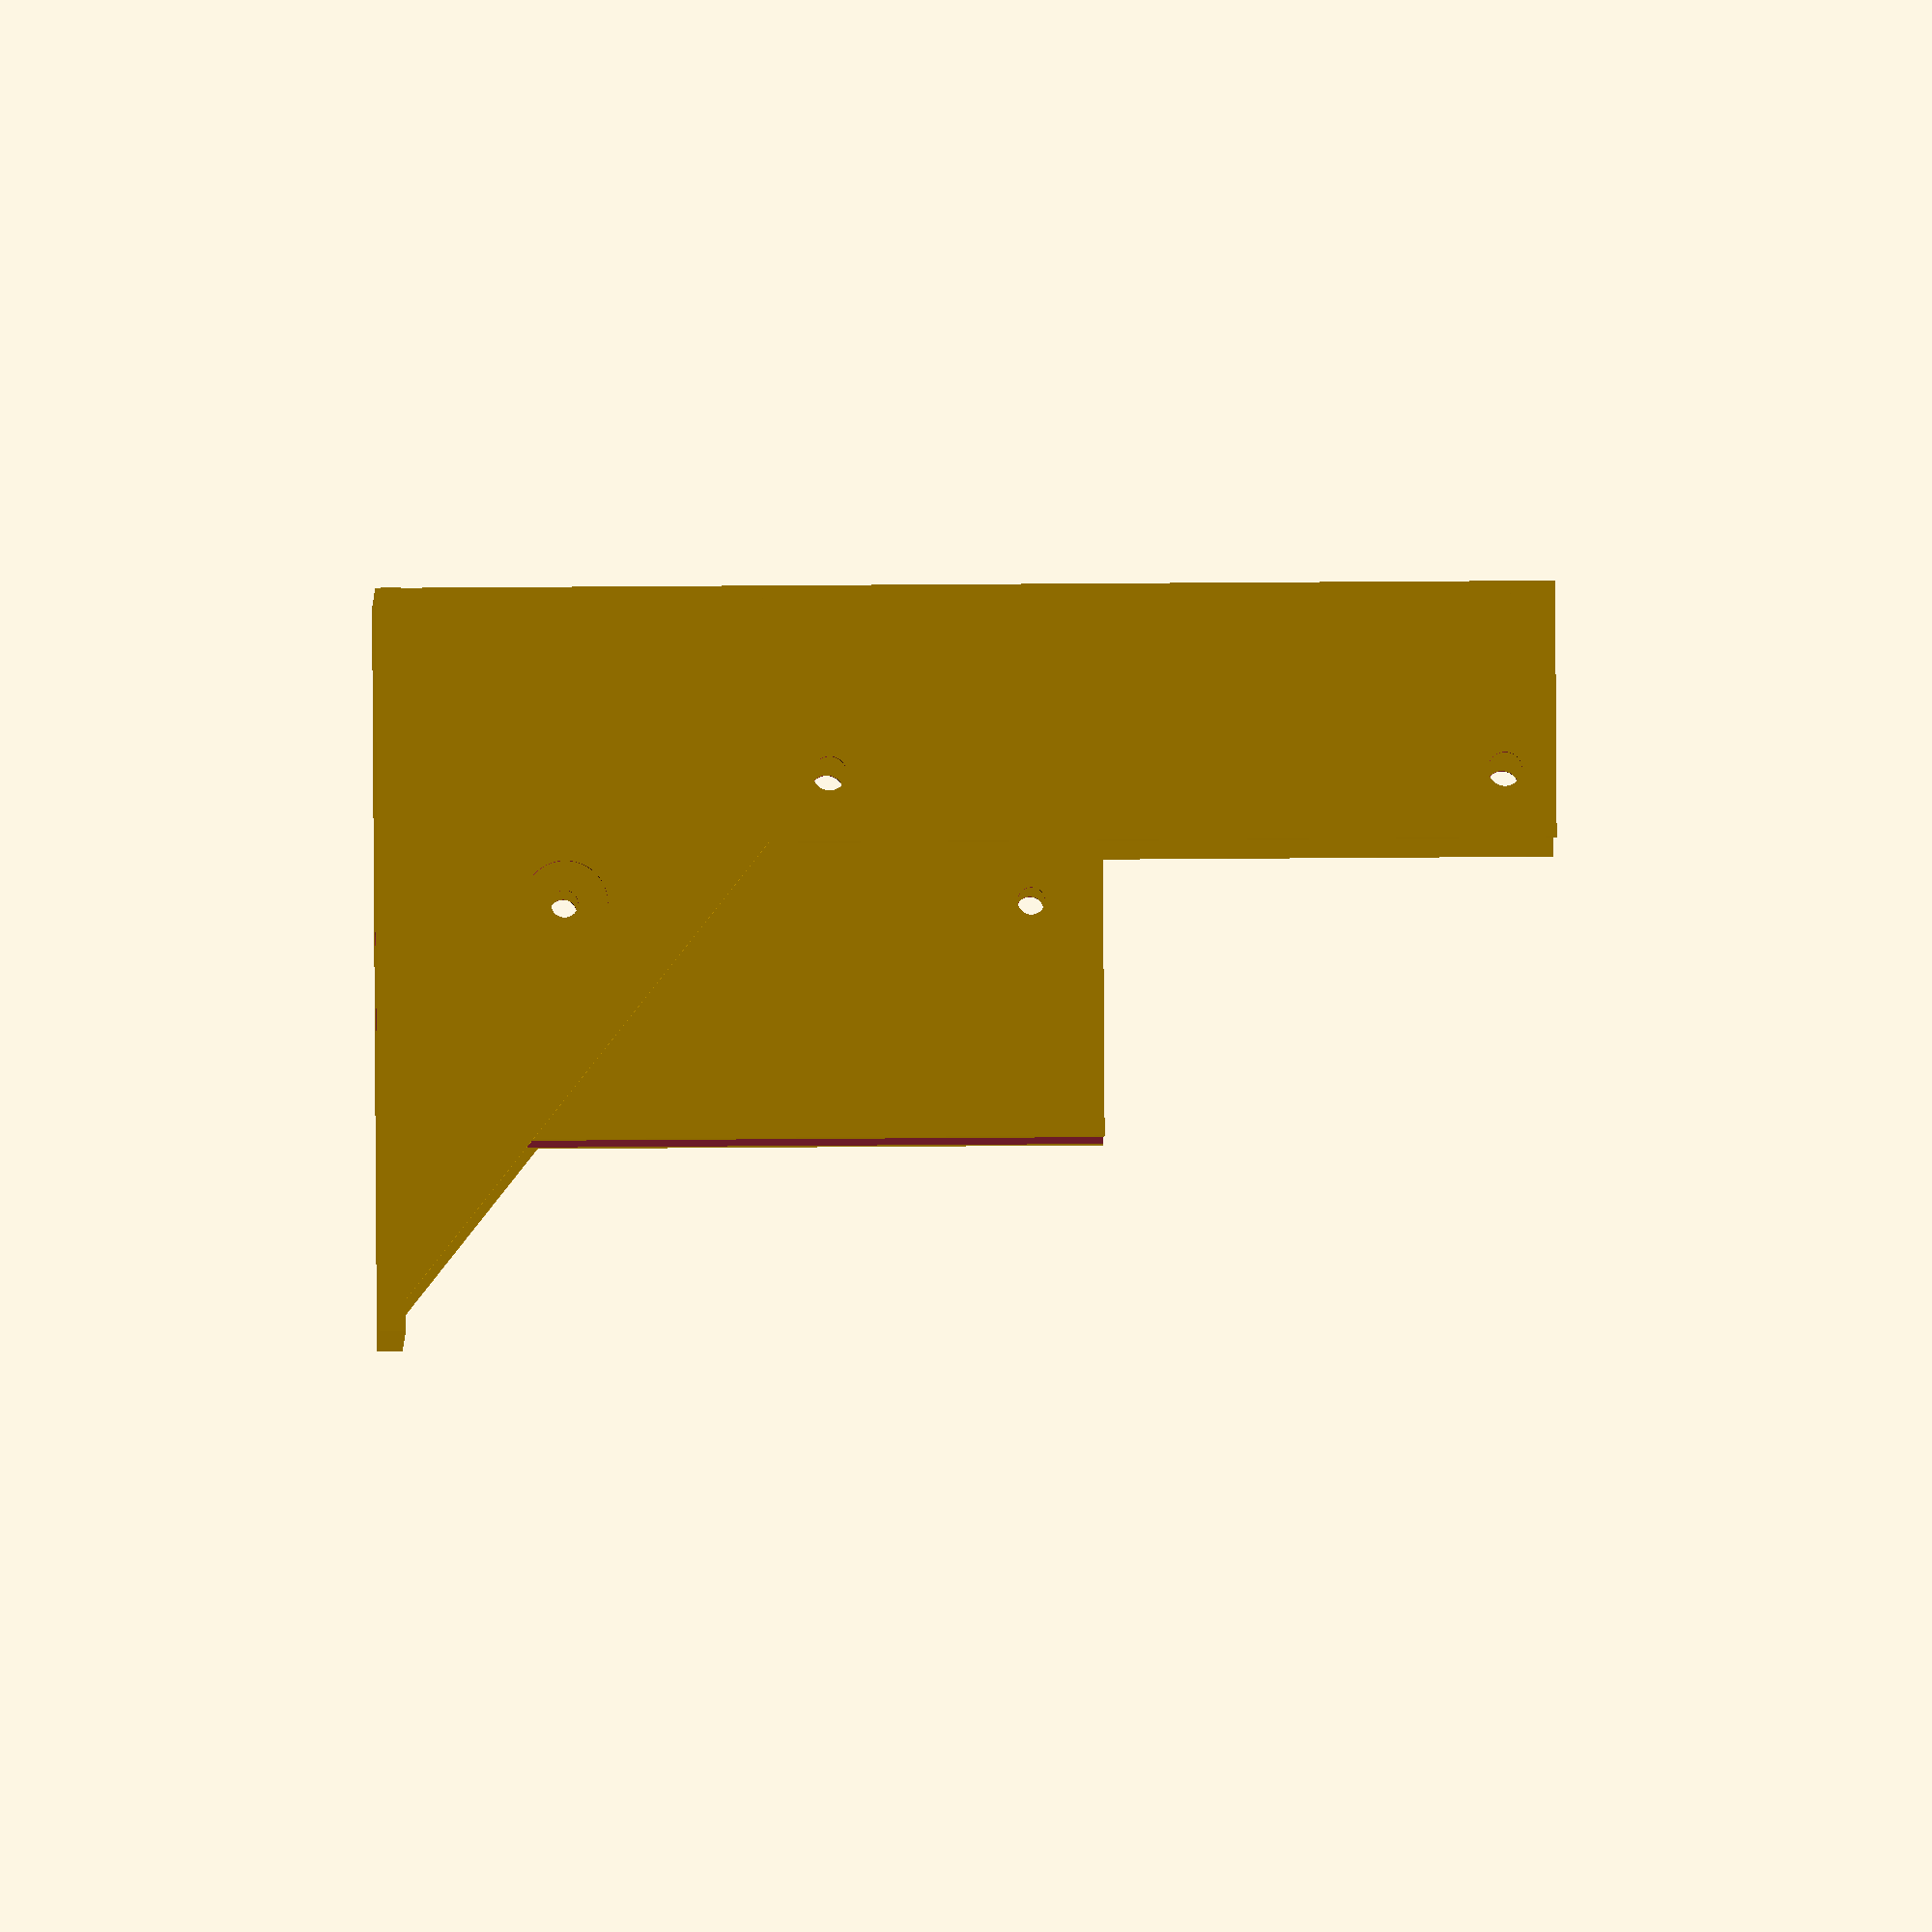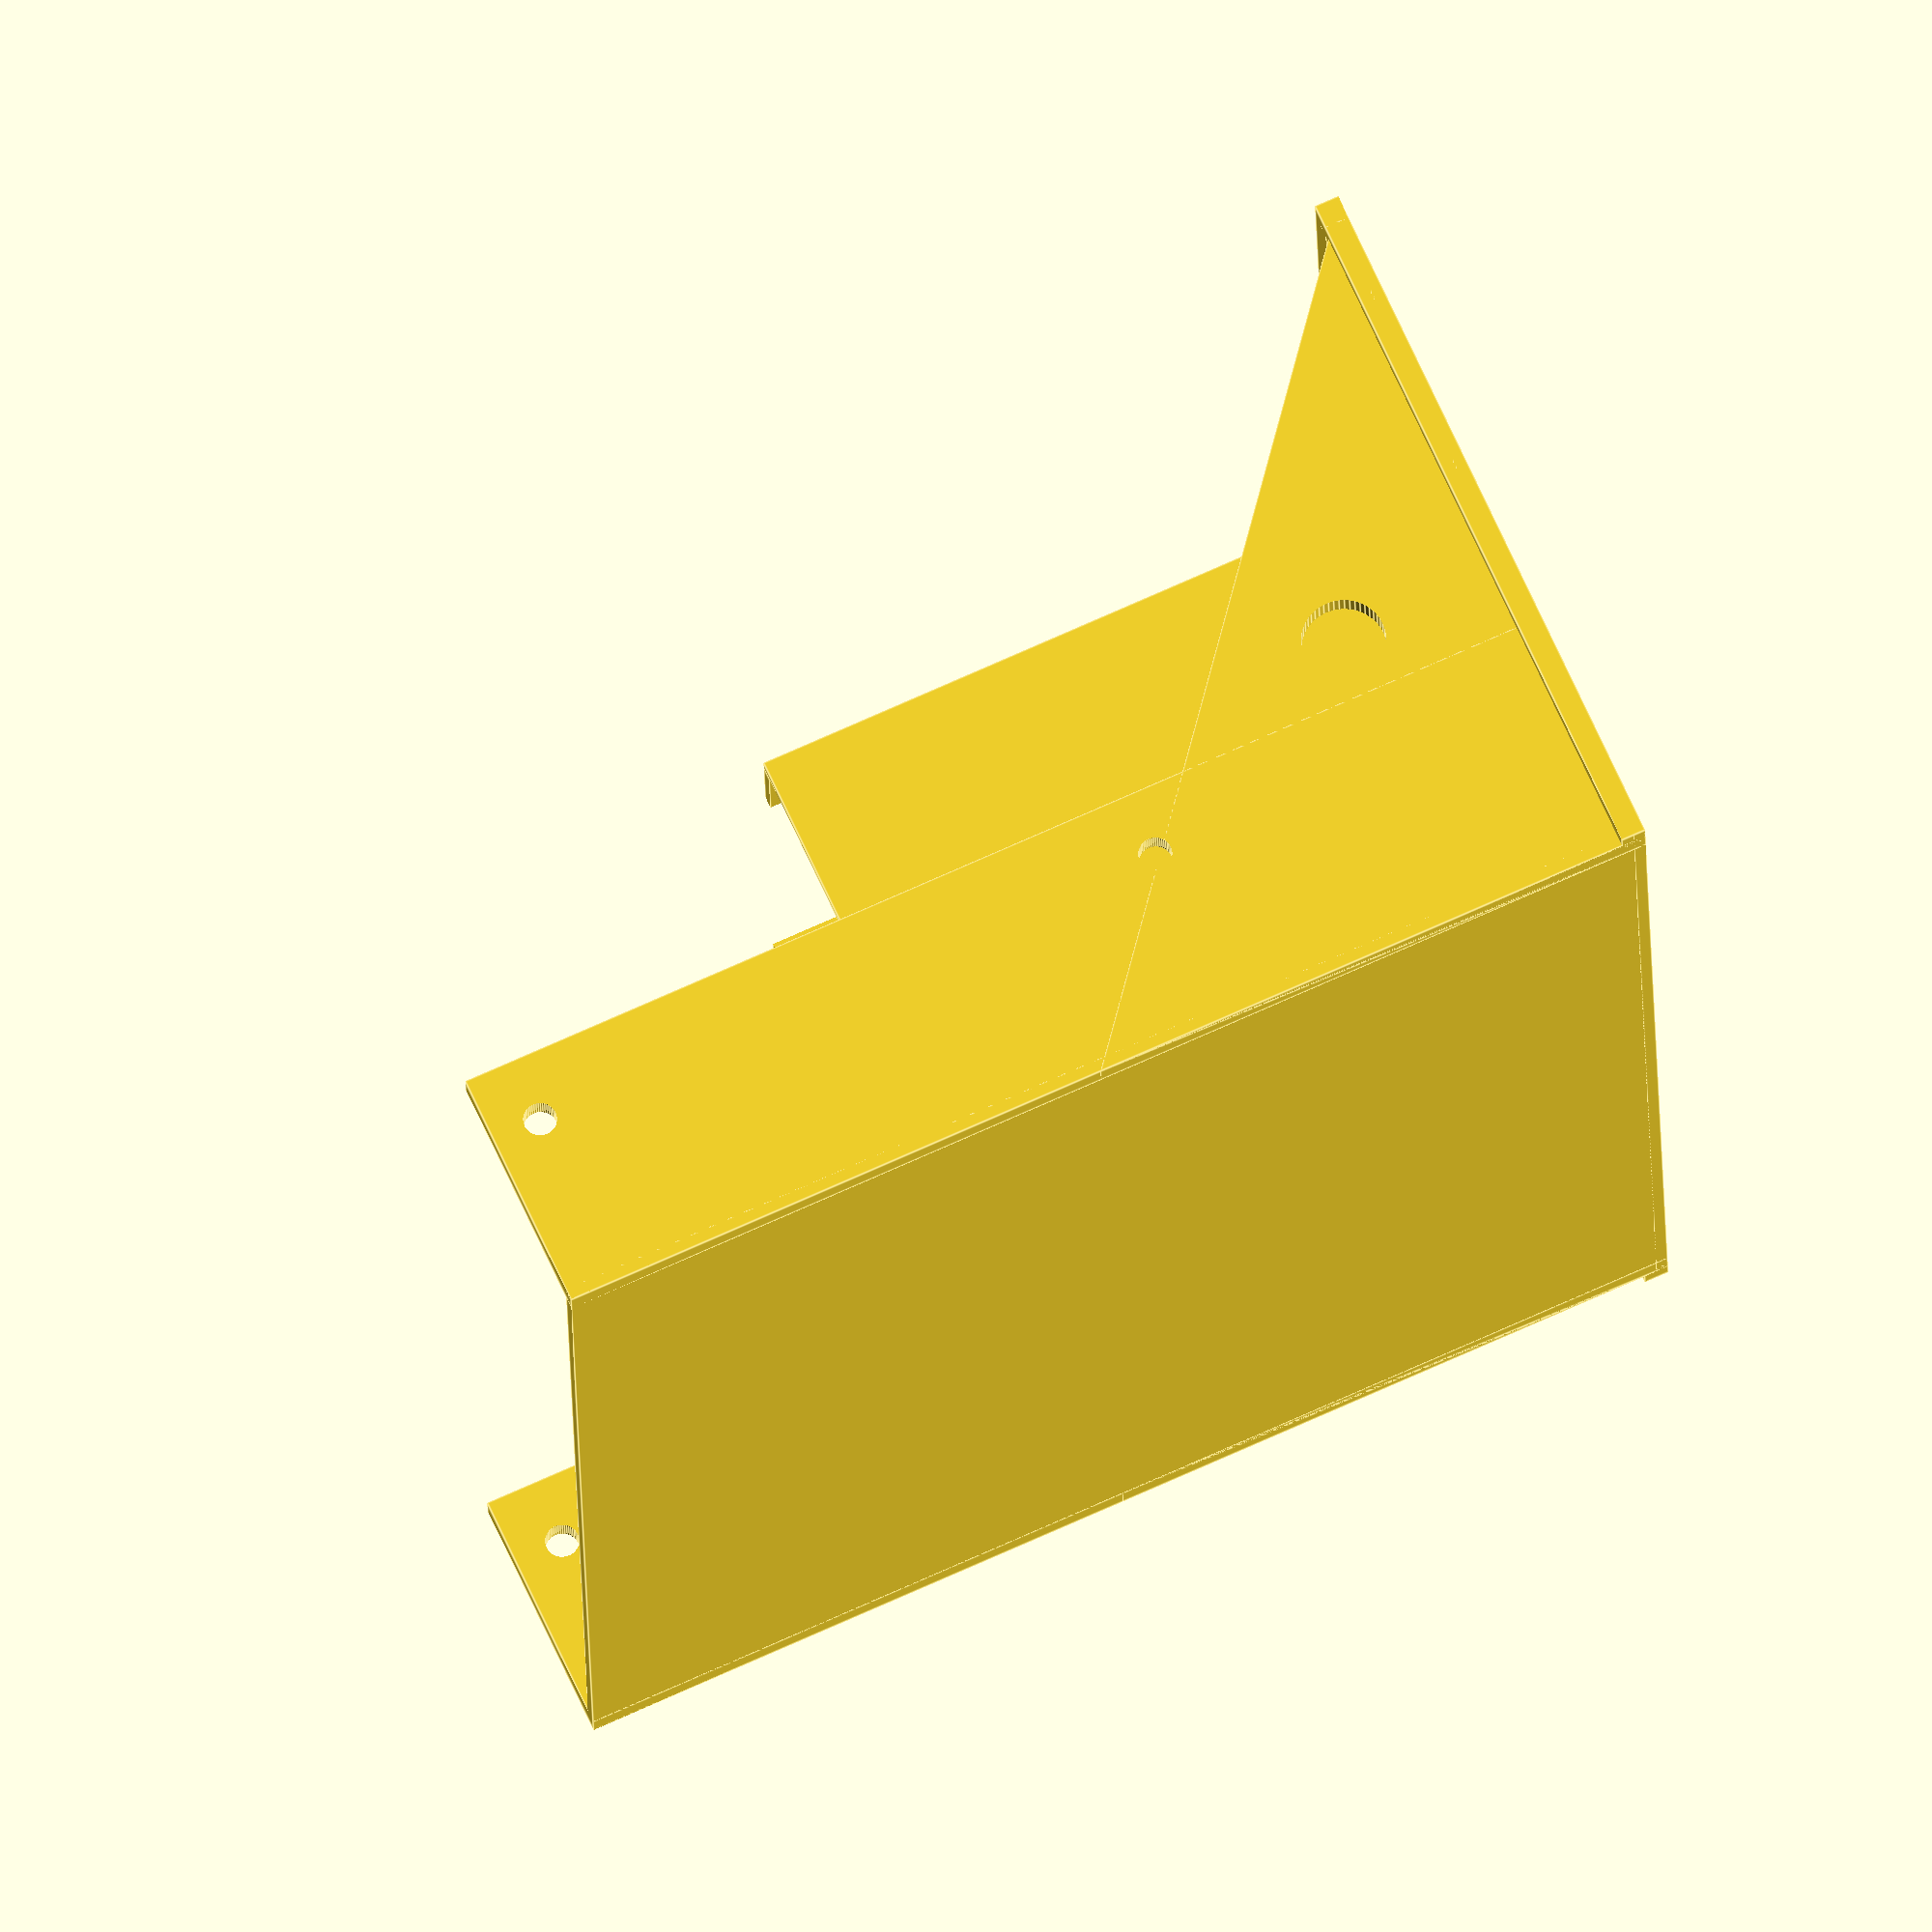
<openscad>
$fa = 1;
$fs = 0.5;
$fn = 50;

// GOTEK //

tw = 1.5; // thickness of walls
gotek_height = 38;
gotek_width = 73;
gotek_depth = 85;
gotek_rail_depth = 60;

module gotek(drive_num="") {
  gotek_faceplate(drive_num);
  translate([(gotek_width-70)/2-tw,0,0])          gotek_side(); // left from front
  translate([gotek_width-(gotek_width-70)/2,0,0]) gotek_side(); // right from front
  translate([(gotek_width-70)/2,0, gotek_height]) gotek_floor(); // top
  translate([(gotek_width-70)/2,0,0])             gotek_floor(); // bottom
}


module gotek_faceplate(drive_num) {
  gotek_button_radius = 2.25;
  magnet_hole_radius = 4.05;
  led_radius = 1.8;
  rail_height = 33-4.25;
  difference() {
    union() {
      // faceplate
      cube([gotek_width,tw,gotek_height]);
      translate([(gotek_width-70)/2,0,0]) {
        translate([18-6,0,20]) cube([39,5.5,tw]);
        translate([18-6,0,20+12.5+tw]) cube([39,5.5,1]);
        translate([0,0,rail_height]) cube([2,gotek_rail_depth,2]);
        translate([0,5+6,rail_height-3]) rotate([0,0,6]) cube([.5,4,8]);
        translate([18-6-tw-11,0,20]) cube([tw+11,5.5,12+2*tw]);
        translate([gotek_width-3*tw,0,rail_height]) cube([2,gotek_rail_depth,2]);
        translate([gotek_width-2*tw-0.5,5+6,rail_height-3]) rotate([0,0,-6]) cube([.5,4,8]);
        translate([18-6+39,0,20]) union() {
            translate([-0.6,0,0]) cube([tw,5.5,12+2*tw]);
            translate([0,0,4]) cube([20,5.5,11]);
          }
      }
    }
    // cutouts
    translate([(gotek_width - 70)/2, 0, 0]) {
      translate ([59.5,tw+1,14.5]) rotate([90,0,0]) cylinder(h=tw*2,r=gotek_button_radius);
      translate ([51.5,tw+1,14.5]) rotate([90,0,0]) cylinder(h=tw*2,r=gotek_button_radius);
      translate ([59.5,tw+1,21]) rotate([90,0,0])   cylinder(h=tw*2,r=led_radius);
      translate ([26.5,-1,9.5]) cube([16,tw*2,9]);  // usb slot
      translate ([18,-1,23.5]) cube([25,tw*2,9.5]); // oled slot
      translate ([18,0.75,11.5]) rotate([90, 0, 0]) linear_extrude(2*tw) text(drive_num, size=7);
    }
  }
}

module gotek_side() {
    difference() {
    cube([tw,gotek_depth,gotek_height+tw]);
    // screw holes
    translate ([-1,22,10.5+tw]) rotate([0,90,0])   cylinder(h=tw*2,r=1.6);
    translate ([-1,76.6,10.5+tw]) rotate([0,90,0]) cylinder(h=tw*2,r=1.6);
  }
}

module gotek_floor() {
  difference() {
    cube([70,gotek_depth,tw]);
    translate([10,5,-1]) cube([50,95,2*tw]);
  }
}

// GOTEK //

thk=1.5;

// Front plate sizes
front_wd=150;
front_ht=87;
// Shelf sizes
shelf_wd=146;
shelf_dp=160;
shelf_inset=(front_wd-shelf_wd)/2;

module side() {
  difference() {
    union() {
      cube([thk*2,30,shelf_dp-22]);
      rotate([0,90,0]) linear_extrude(thk*2) polygon(points=[[0,0],[-70,0],[0,front_ht]]);
    }
    translate([-1,22,53]) rotate([0,90,0]) cylinder(h=4*thk,r=2);
    translate([-1,22,132]) rotate([0,90,0]) cylinder(h=4*thk,r=2);
    // Screwdrover hole
    translate([-1,37,22]) rotate([0,90,0]) cylinder(h=4*thk,r=5);
  }
}

union() {
  // FRONT PLATE
  difference() {
    cube([front_wd,front_ht,thk]); // front
    translate([40,25,-1]) cube([65,38,thk+2]);
  }
  translate([gotek_width/2+front_wd/2,front_ht/2-38/2,0]) rotate([90,0,180])
    gotek(drive_num="");
  translate([38.5,1,1]) cube([tw,24,40]);
  translate([38.5+gotek_width-tw,1,1]) cube([tw,24,40]);
  
  translate([0,front_ht-2*thk,0]) cube([front_wd,2*thk,2*thk]); // top strengther
  translate([0,0,0]) cube([2*thk,front_ht,2*thk]); // side strengther
  translate([front_wd-2*thk,0,0]) cube([2*thk,front_ht,2*thk]); // side strengther
  // SHELF
  translate([shelf_inset,0,0]) cube([shelf_wd,thk,shelf_dp-22]); // bottom
  translate([shelf_inset,0,0]) side(); // side
  translate([front_wd-thk*2-shelf_inset,0,0]) side(); // side
}
</openscad>
<views>
elev=112.3 azim=68.6 roll=270.4 proj=o view=solid
elev=287.9 azim=267.5 roll=65.6 proj=o view=edges
</views>
